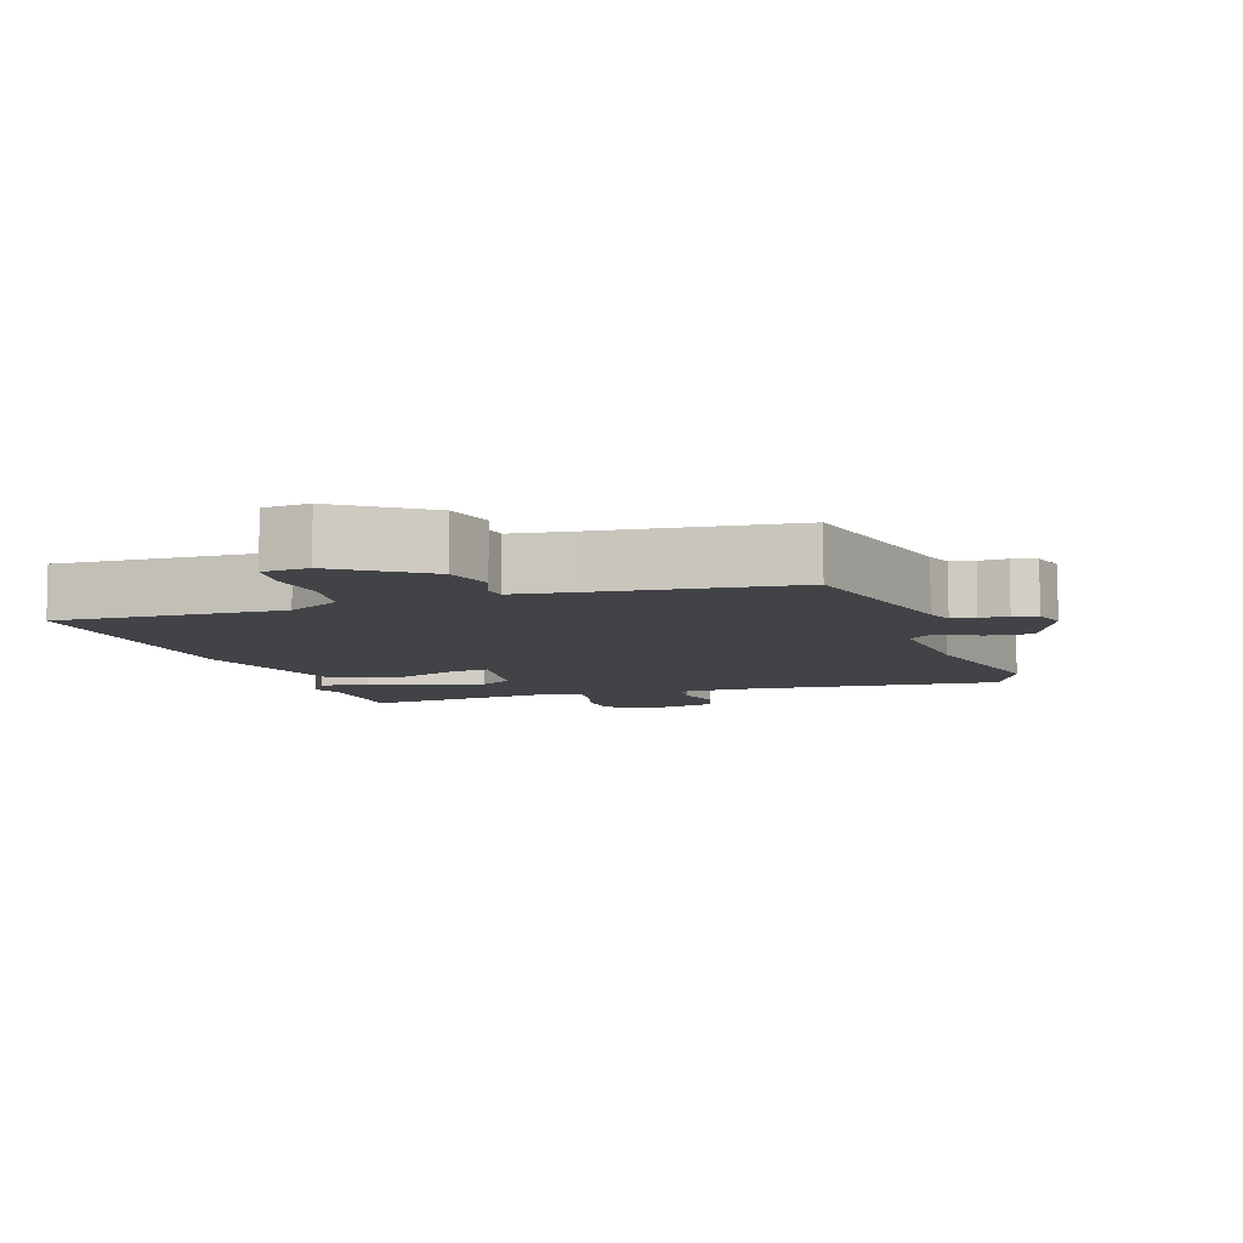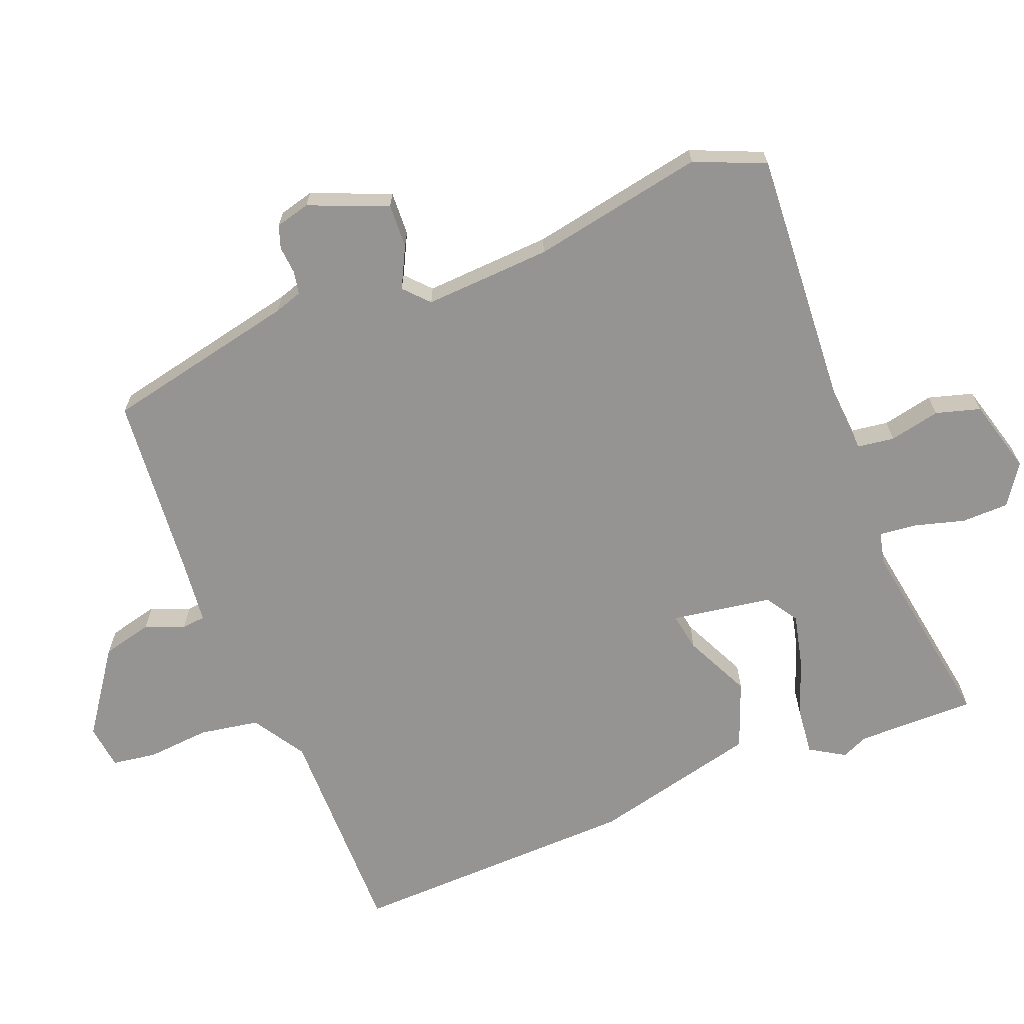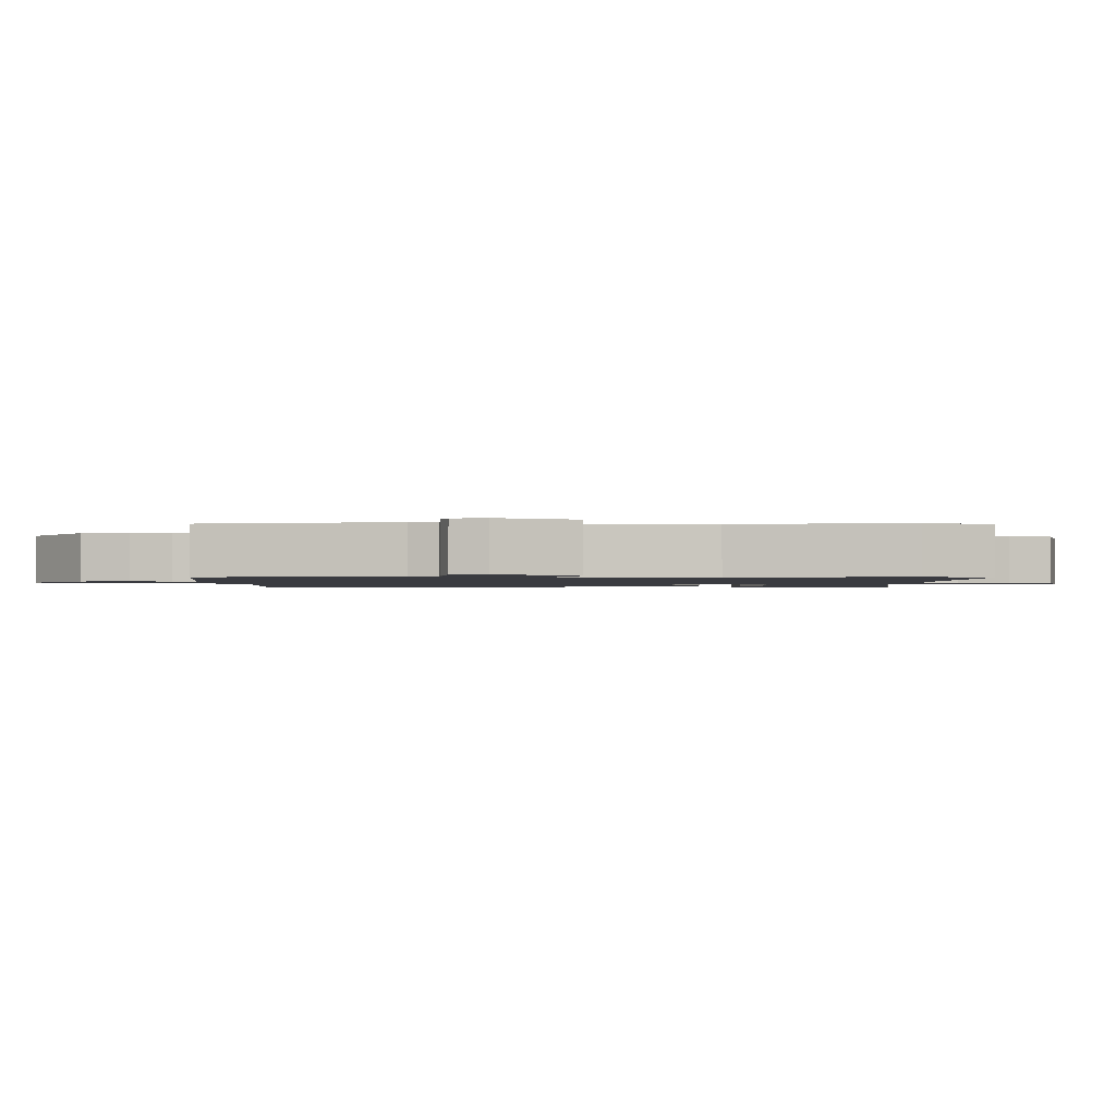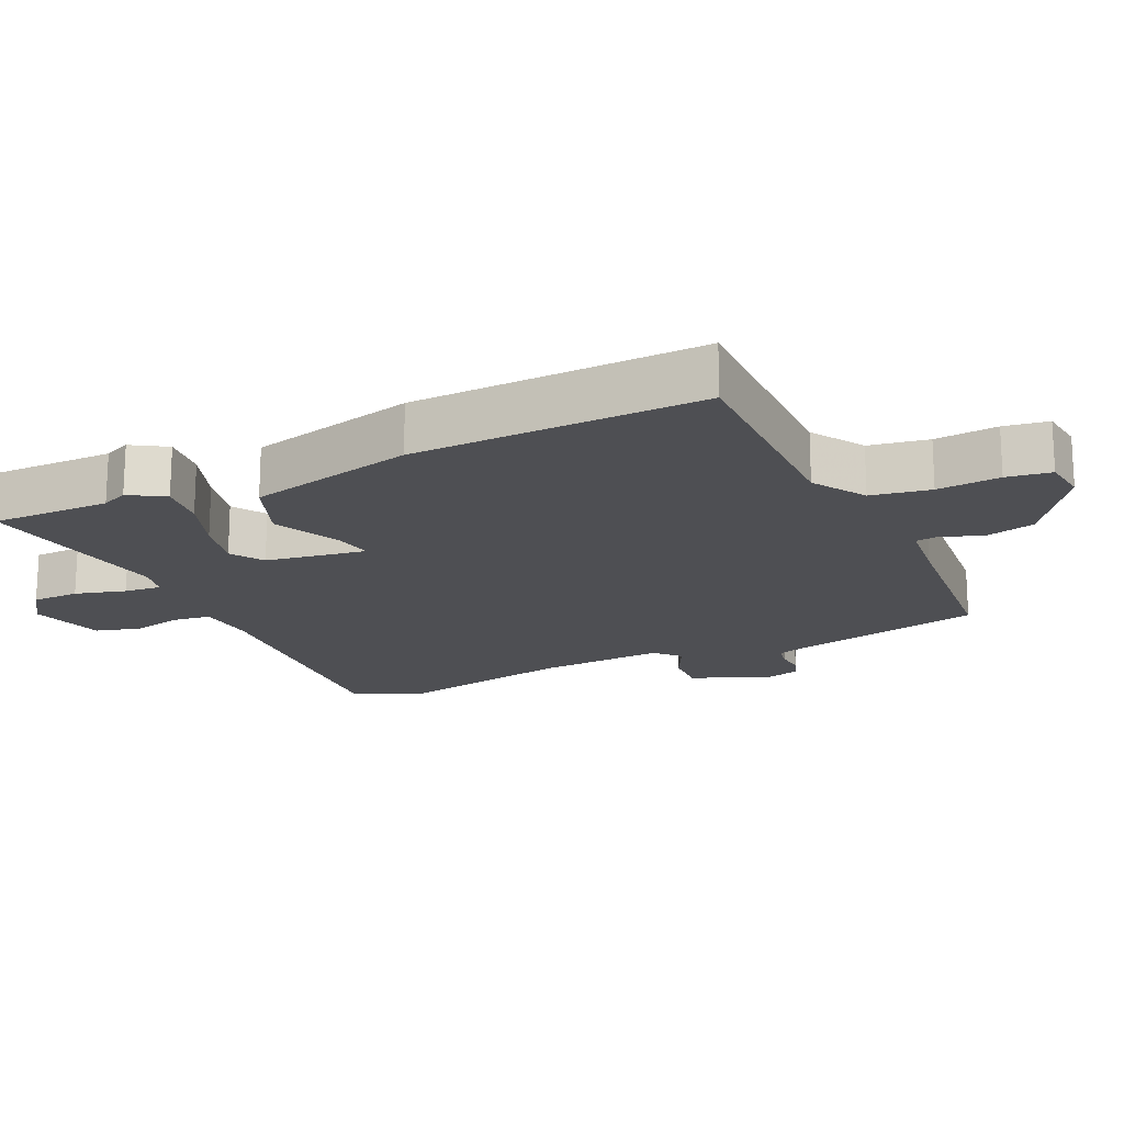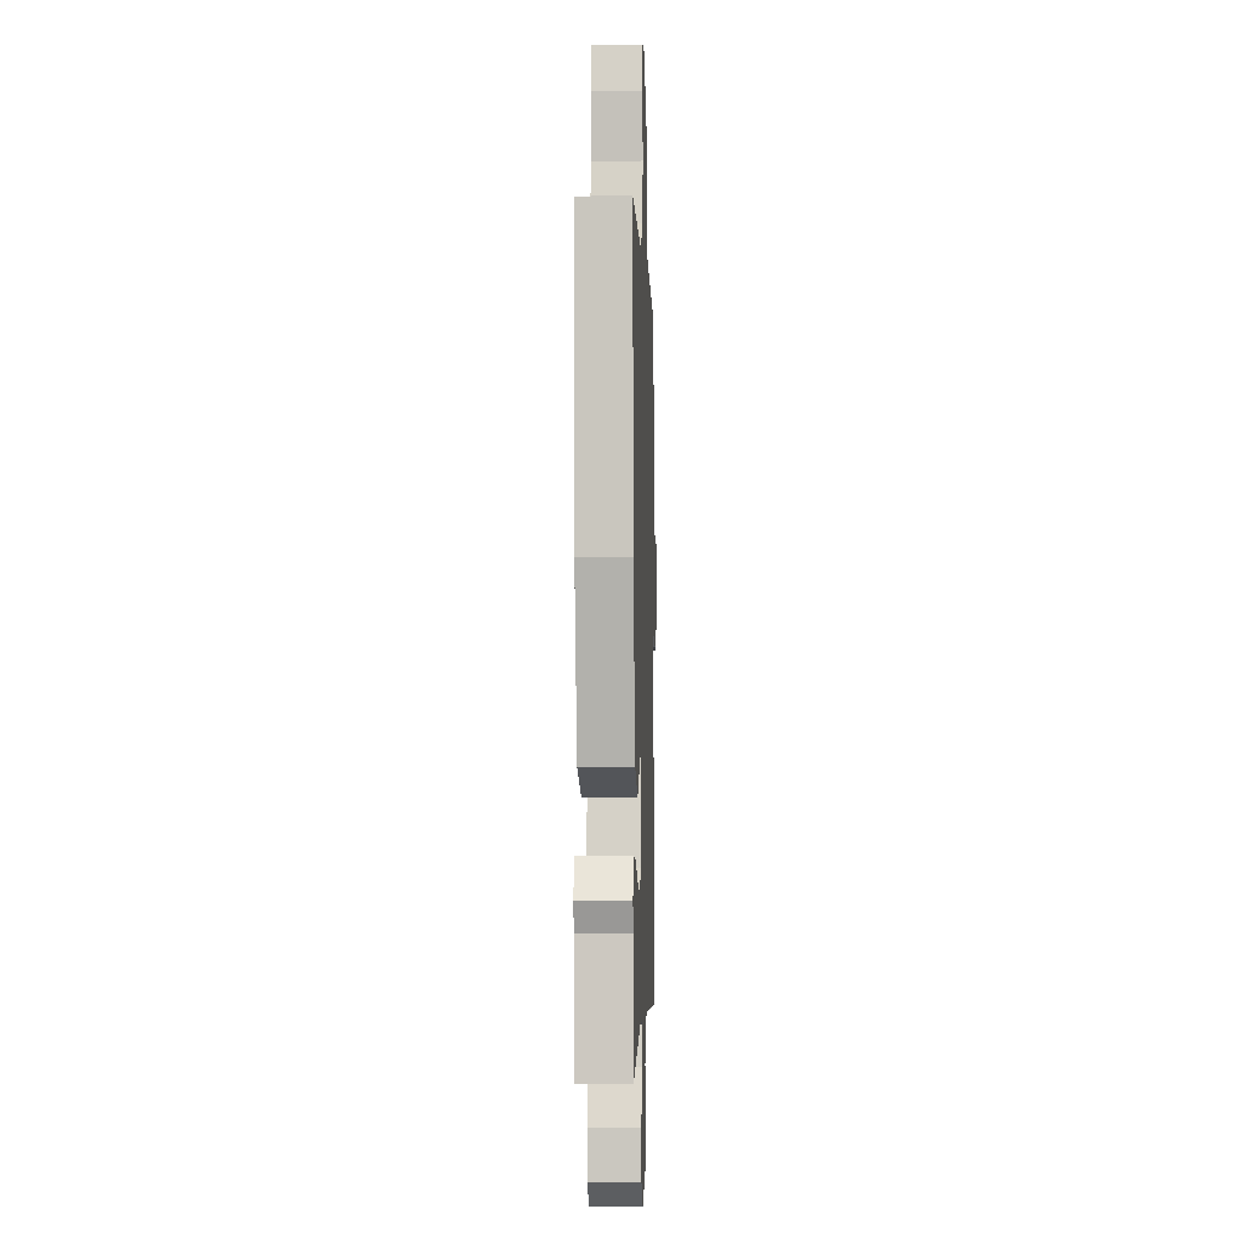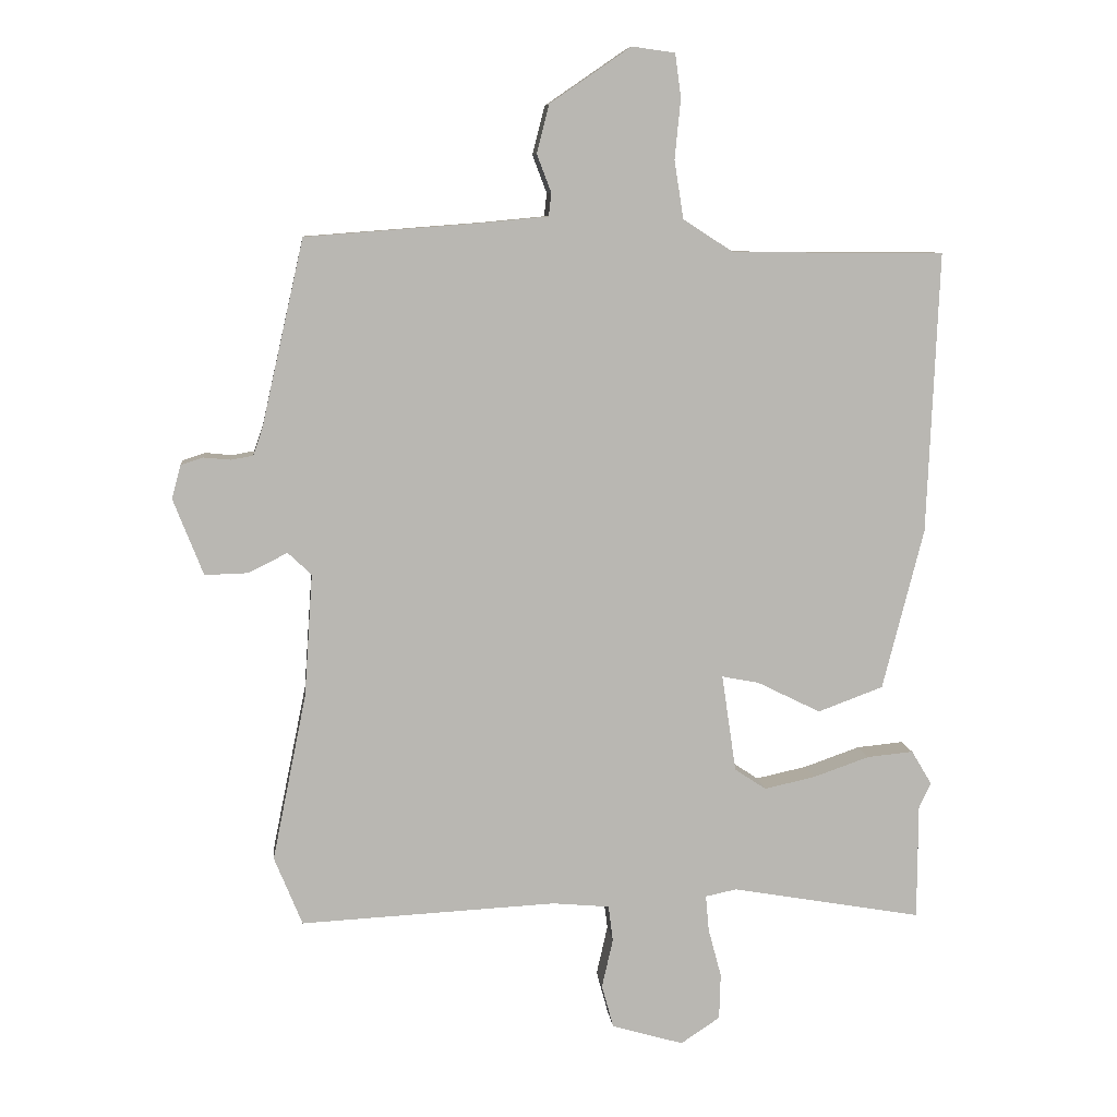
<metadata>
{"format":"obj","ext":"obj","renderer":"f3d","projection":"perspective","resolution":1024,"background":"white","views":[{"elev":-7.4,"azim":17.1,"up":"+Y"},{"elev":-67.2,"azim":110.9,"up":"+Y"},{"elev":-1.4,"azim":88.0,"up":"+Y"},{"elev":-18.2,"azim":-65.7,"up":"+Y"},{"elev":-3.6,"azim":-87.9,"up":"+Z"},{"elev":8.3,"azim":174.0,"up":"+Z"}]}
</metadata>
<code>
v 0.517 0.07 -0.459
v 0.474 0.07 -0.564
v 0.082 0.07 -0.544
v -0.005 0.07 -0.552
v -0.012 0.07 -0.607
v 0.005 0.07 -0.682
v -0.013 0.07 -0.748
v -0.123 0.07 -0.78
v -0.183 0.07 -0.74
v -0.185 0.07 -0.67
v -0.165 0.07 -0.595
v -0.16 0.07 -0.54
v -0.208 0.07 -0.53
v -0.5 0.07 -0.581
v -0.501 0.07 -0.405
v -0.519 0.07 -0.366
v -0.488 0.07 -0.314
v -0.417 0.07 -0.321
v -0.331 0.07 -0.351
v -0.253 0.07 -0.368
v -0.205 0.07 -0.336
v -0.183 0.07 -0.187
v -0.24 0.07 -0.198
v -0.337 0.07 -0.246
v -0.437 0.07 -0.209
v -0.5 0.07 0.038
v -0.518 0.07 0.468
v -0.193 0.07 0.47
v -0.116 0.07 0.52
v -0.102 0.07 0.608
v -0.111 0.07 0.701
v -0.102 0.07 0.767
v -0.036 0.07 0.776
v 0.088 0.07 0.691
v 0.107 0.07 0.617
v 0.085 0.07 0.559
v 0.089 0.07 0.524
v 0.183 0.07 0.515
v 0.458 0.07 0.494
v 0.523 0.07 0.208
v 0.537 0.07 0.167
v 0.571 0.07 0.161
v 0.612 0.07 0.165
v 0.646 0.07 0.154
v 0.66 0.07 0.103
v 0.614 0.07 -0.014
v 0.549 0.07 -0.012
v 0.488 0.07 0.018
v 0.452 0.07 -0.016
v 0.465 0.07 -0.204
v 0.517 0 -0.459
v 0.474 0 -0.564
v 0.082 0 -0.544
v -0.005 0 -0.552
v -0.012 0 -0.607
v 0.005 0 -0.682
v -0.013 0 -0.748
v -0.123 0 -0.78
v -0.183 0 -0.74
v -0.185 0 -0.67
v -0.165 0 -0.595
v -0.16 0 -0.54
v -0.208 0 -0.53
v -0.5 0 -0.581
v -0.501 0 -0.405
v -0.519 0 -0.366
v -0.488 0 -0.314
v -0.417 0 -0.321
v -0.331 0 -0.351
v -0.253 0 -0.368
v -0.205 0 -0.336
v -0.183 0 -0.187
v -0.24 0 -0.198
v -0.337 0 -0.246
v -0.437 0 -0.209
v -0.5 0 0.038
v -0.518 0 0.468
v -0.193 0 0.47
v -0.116 0 0.52
v -0.102 0 0.608
v -0.111 0 0.701
v -0.102 0 0.767
v -0.036 0 0.776
v 0.088 0 0.691
v 0.107 0 0.617
v 0.085 0 0.559
v 0.089 0 0.524
v 0.183 0 0.515
v 0.458 0 0.494
v 0.523 0 0.208
v 0.537 0 0.167
v 0.571 0 0.161
v 0.612 0 0.165
v 0.646 0 0.154
v 0.66 0 0.103
v 0.614 0 -0.014
v 0.549 0 -0.012
v 0.488 0 0.018
v 0.452 0 -0.016
v 0.465 0 -0.204
f 45 46 47 48
f 43 44 45 48
f 42 43 48 49
f 41 42 49
f 40 41 49
f 38 39 40 49
f 37 38 49 50
f 33 34 35 36
f 33 36 37
f 30 31 32 33
f 29 30 33 37
f 28 29 37 50
f 23 24 25 26
f 22 23 26 27
f 16 17 18 19
f 15 16 19 20
f 13 14 15 20
f 12 13 20 21
f 8 9 10 11
f 8 11 12
f 5 6 7 8
f 4 5 8 12
f 3 4 12 21
f 22 27 28 50
f 3 21 22 50
f 1 2 3 50
f 98 97 96 95
f 98 95 94 93
f 99 98 93 92
f 99 92 91
f 99 91 90
f 99 90 89 88
f 100 99 88 87
f 86 85 84 83
f 87 86 83
f 83 82 81 80
f 87 83 80 79
f 100 87 79 78
f 76 75 74 73
f 77 76 73 72
f 69 68 67 66
f 70 69 66 65
f 70 65 64 63
f 71 70 63 62
f 61 60 59 58
f 62 61 58
f 58 57 56 55
f 62 58 55 54
f 71 62 54 53
f 100 78 77 72
f 100 72 71 53
f 100 53 52 51
f 1 51 52 2
f 2 52 53 3
f 3 53 54 4
f 4 54 55 5
f 5 55 56 6
f 6 56 57 7
f 7 57 58 8
f 8 58 59 9
f 9 59 60 10
f 10 60 61 11
f 11 61 62 12
f 12 62 63 13
f 13 63 64 14
f 14 64 65 15
f 15 65 66 16
f 16 66 67 17
f 17 67 68 18
f 18 68 69 19
f 19 69 70 20
f 20 70 71 21
f 21 71 72 22
f 22 72 73 23
f 23 73 74 24
f 24 74 75 25
f 25 75 76 26
f 26 76 77 27
f 27 77 78 28
f 28 78 79 29
f 29 79 80 30
f 30 80 81 31
f 31 81 82 32
f 32 82 83 33
f 33 83 84 34
f 34 84 85 35
f 35 85 86 36
f 36 86 87 37
f 37 87 88 38
f 38 88 89 39
f 39 89 90 40
f 40 90 91 41
f 41 91 92 42
f 42 92 93 43
f 43 93 94 44
f 44 94 95 45
f 45 95 96 46
f 46 96 97 47
f 47 97 98 48
f 48 98 99 49
f 49 99 100 50
f 50 100 51 1

</code>
